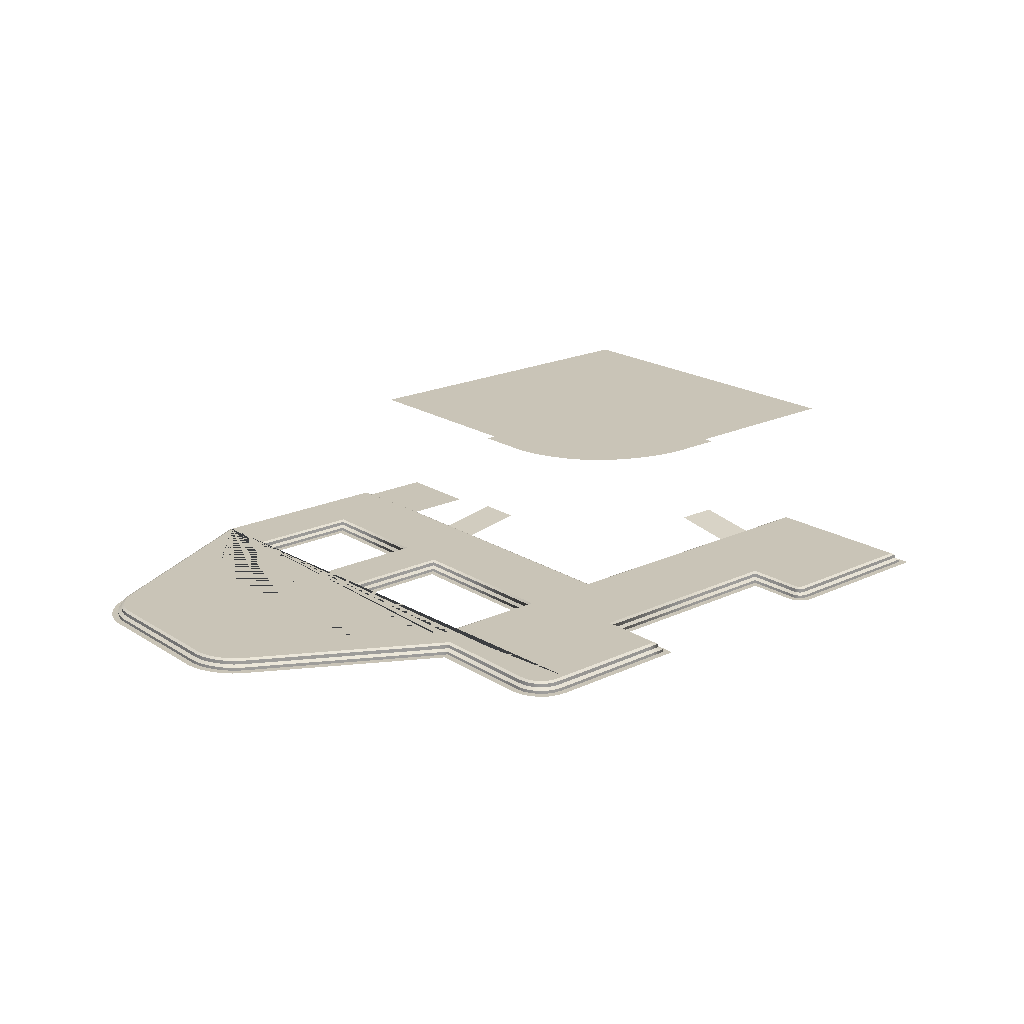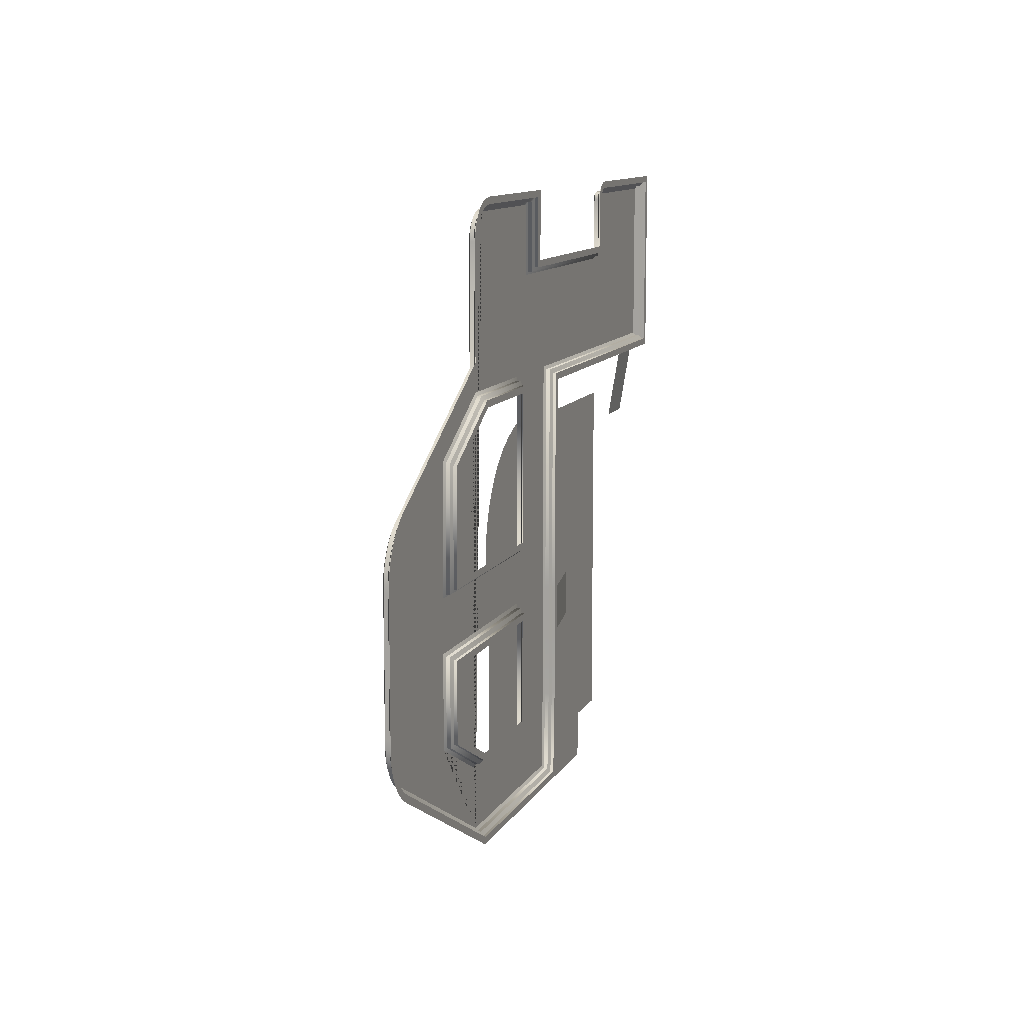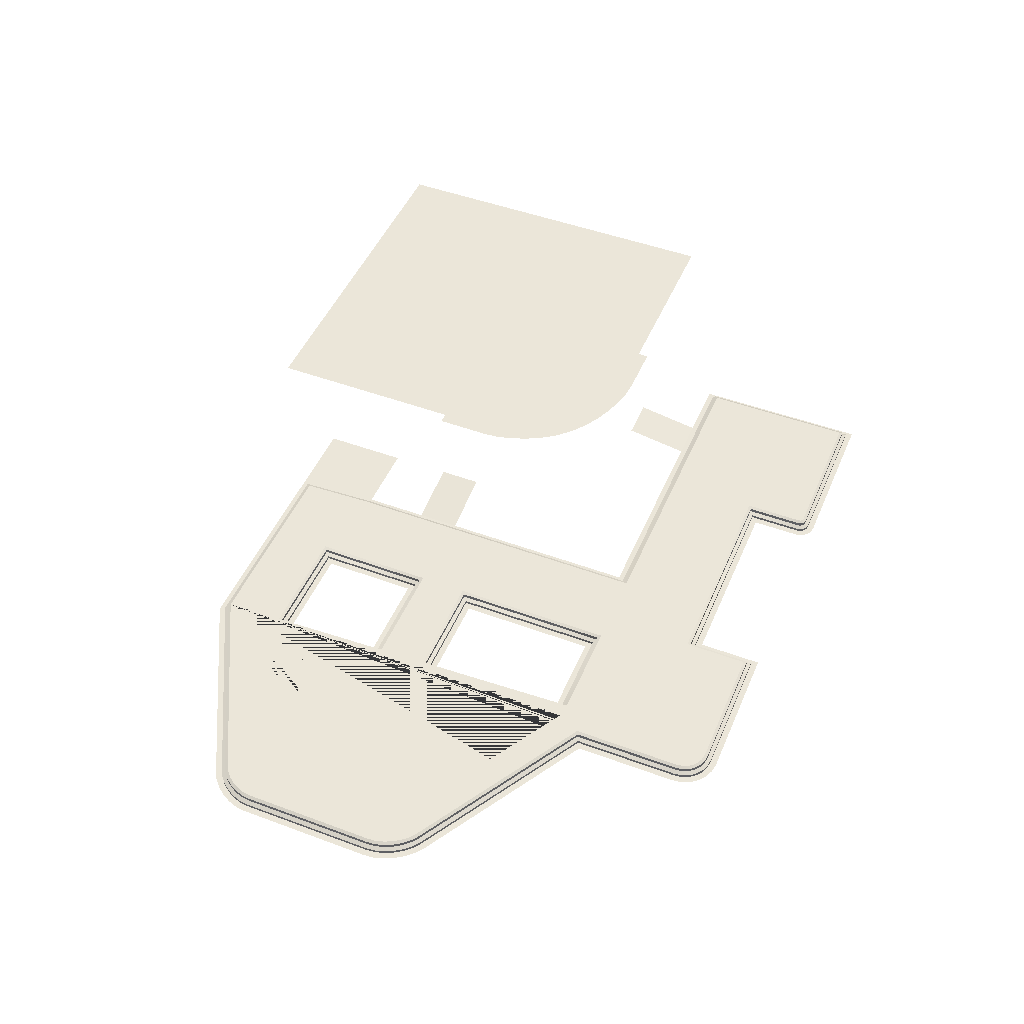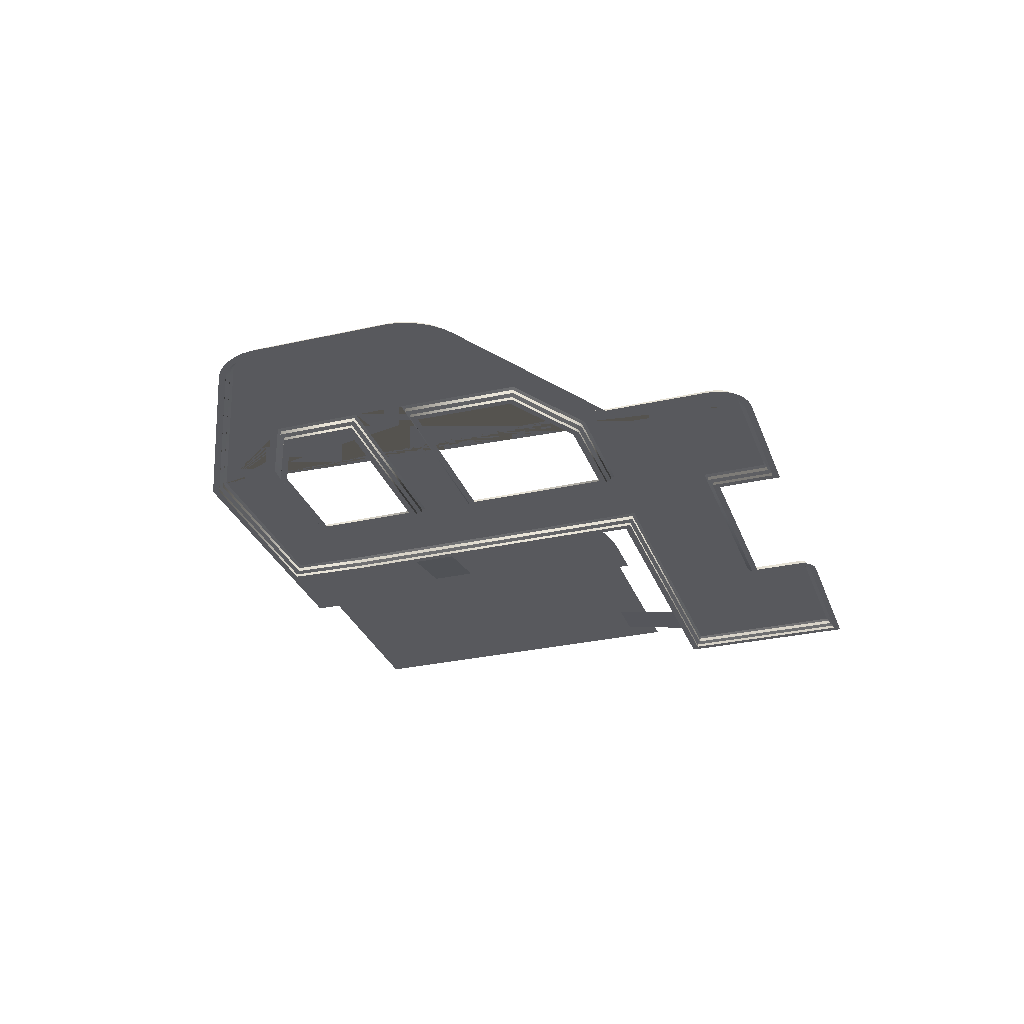
<metadata>
{"format":"obj","ext":"obj","renderer":"f3d","projection":"perspective","resolution":1024,"background":"white","views":[{"elev":20.0,"azim":-40.8,"up":"+Y"},{"elev":10.9,"azim":-71.4,"up":"+Z"},{"elev":48.1,"azim":-67.4,"up":"+Y"},{"elev":-30.0,"azim":-71.8,"up":"+Y"}]}
</metadata>
<code>
o Plane.000_Plane.003
v 41 6 -6
v 41 6 -2
v 35 5 -2
v 35 5 -6
v 35 5 -12
v 34.67 5 -20
v 41.8 5 -20
v 41.8 5 -18
v 41.8 5 -14
v 41.8 5 -12
v 64.4 5 33.4
v 64.4 5 17.6
v 65 5 17
v 65 5 34
v 53 5 33.4
v 53 5 34
v 59 5 17.6
v 59 5 17
v 59 5.46 17.95
v 64.05 5.46 17.95
v 64.05 5.804 17.95
v 59 5.804 17.95
v 64.05 5.46 33.05
v 53 5.46 33.05
v 53 5.804 33.05
v 64.05 5.804 33.05
v 64.4 5.279 33.4
v 64.4 5.279 17.6
v 53 5.279 33.4
v 59 5.279 17.6
v 63.77 5.949 18.23
v 63.77 5.949 32.77
v 53 5.949 32.77
v 59 5.949 18.23
v 25.6 5 3.404
v 8.395 5 3.404
v 8.395 5.279 3.404
v 25.6 5.279 3.404
v 15.4 5 17.34
v 15.84 5 17.6
v 15.84 5.279 17.6
v 15.4 5.279 17.34
v -4.085 5 -9.056
v -3.456 5 -9.637
v -3.456 5.279 -9.637
v -4.085 5.279 -9.056
v 8.538 5 13.35
v 8.538 5.279 13.35
v -4.633 5 -8.336
v -4.633 5.279 -8.336
v 55 5 17.6
v 55 5.279 17.6
v 8.404 5 -2.404
v 25.6 5 -2.404
v 25.6 5.279 -2.404
v 8.404 5.279 -2.404
v -5.053 5 -7.535
v -5.053 5.279 -7.535
v 8.404 5 -9.369
v 8.404 5.279 -9.369
v -5.314 5 -6.719
v -5.314 5.279 -6.719
v 14.86 5 -12.6
v 14.86 5.279 -12.6
v -5.404 5 -5.923
v -5.404 5.279 -5.923
v -5.404 5 -5.207
v -5.404 5.279 -5.207
v 55 5 17
v 55 6 11
v 59 6 11
v 41 14 -2
v 41 14 -6
v 42 14 -6
v 59 14 10
v 59 14 11
v 55 14 11
v 53.92 14 11
v 52.52 14 10.89
v 50.96 14 10.57
v 49.36 14 10.05
v 47.81 14 9.38
v 46.42 14 8.598
v 45.3 14 7.76
v 44.7 14 7.24
v 43.74 14 6.234
v 42.85 14 4.961
v 42.08 14 3.508
v 41.5 14 1.974
v 41.13 14 0.4633
v 41 14 -0.9206
v 42 14 -14
v 42 14 -18
v 42 14 -25
v 60.5 14 -25
v 68.75 14 -25
v 77 14 -25
v 77 14 -16.25
v 77 14 -7.5
v 77 14 10
v 72 14 10
v 67 14 10
v 65 14 10
v 42 14 -12
v 34.4 5 -2
v 34.4 5 -6
v 34.4 5 -11.99
v 34.09 5 -19.4
v 9 5 -3
v 25 5 -3
v 25 5 4
v 9 5 4
v 34.4 5 17.59
v 35 5 17
v 25.6 5 -12.6
v 25 5 -12
v 25.6 5 17.6
v 25 5 17
v 24.33 5 -19.4
v 15.15 5 -19.4
v 15 5 -20
v 24.33 5 -20
v 15 5 -12
v 16 5 17
v 21.5 5 33.4
v 27.74 5 33.4
v 27.74 5 34
v 21.5 5 34
v 17.25 5 33.4
v 17.25 5 34
v 9 5 -9
v 9.129 5 13
v 15.7 5 16.83
v 16.42 5 33.4
v 16.38 5 34
v 15.66 5 33.3
v 15.5 5 33.88
v 14.99 5 33.03
v 14.69 5 33.55
v 14.41 5 32.59
v 13.99 5 33.01
v 13.97 5 32.01
v 13.45 5 32.31
v 13.7 5 31.34
v 13.12 5 31.5
v 13.6 5 30.58
v 13 5 30.62
v 13.6 5 20.65
v 13 5 21
v 12.99 5 20.31
v 12.7 5 20.83
v -2.866 5 11.14
v -3.193 5 11.64
v -3.522 5 10.65
v -3.919 5 11.1
v -4.13 5 10.01
v -4.596 5 10.38
v -4.659 5 9.23
v -5.178 5 9.528
v -5.066 5 8.38
v -5.624 5 8.594
v -5.317 5 7.53
v -5.904 5 7.647
v -5.404 5 6.718
v -6 5 6.75
v -5.404 5 6
v -6 5 6
v -5.404 5 2
v -6 5 2
v -5.404 5 -1
v -6 5 -1
v -6 5 -5.207
v -6 5 -5.957
v -5.9 5 -6.845
v -5.605 5 -7.766
v -5.137 5 -8.657
v -4.528 5 -9.459
v -3.817 5 -10.11
v -2.761 5 -10.06
v -3.055 5 -10.58
v 29.24 5 27.4
v 48.6 5 27.4
v 48 5 28
v 29.84 5 28
v 29.24 5 33.4
v 29.84 5 34
v 49.62 5 33.4
v 50 5 33.4
v 50 5 34
v 49.58 5 34
v 49.33 5 33.37
v 49.17 5 33.95
v 49.09 5 33.27
v 48.79 5 33.79
v 48.89 5 33.11
v 48.46 5 33.54
v 48.73 5 32.91
v 48.21 5 33.21
v 48.63 5 32.67
v 48.05 5 32.83
v 48.6 5 32.38
v 48 5 32.42
v 25.95 5.46 3.045
v 8.032 5.46 3.045
v 8.032 5.804 3.045
v 25.95 5.804 3.045
v 13.17 5.46 20
v -2.669 5.46 10.84
v -2.669 5.804 10.84
v 13.17 5.804 20
v 49.27 5.46 32.95
v 49.14 5.46 32.86
v 49.14 5.804 32.86
v 49.27 5.804 32.95
v 8.045 5.46 -2.045
v 25.95 5.46 -2.045
v 25.95 5.804 -2.045
v 8.045 5.804 -2.045
v 13.95 5.46 20.45
v 13.95 5.804 20.45
v 49.42 5.46 33.02
v 49.42 5.804 33.02
v 13.95 5.46 30.56
v 13.95 5.804 30.56
v 49.65 5.46 33.05
v 49.65 5.804 33.05
v 14.05 5.46 31.25
v 14.05 5.804 31.25
v 50 5.46 33.05
v 50 5.804 33.05
v 14.29 5.46 31.83
v 14.29 5.804 31.83
v -2.761 5.279 -10.06
v 16.42 5.279 33.4
v 17.25 5.279 33.4
v 34.4 5.279 17.59
v 34.4 5.279 -2
v 15.15 5.279 -19.4
v 15.66 5.279 33.3
v 14.99 5.279 33.03
v 14.41 5.279 32.59
v 25.6 5.279 -12.6
v 13.97 5.279 32.01
v 29.24 5.279 27.4
v 48.6 5.279 27.4
v 13.7 5.279 31.34
v 29.24 5.279 33.4
v 13.6 5.279 30.58
v 34.4 5.279 -6
v 34.4 5.279 -11.99
v 27.74 5.279 33.4
v 13.6 5.279 20.65
v 25.6 5.279 17.6
v 49.62 5.279 33.4
v 50 5.279 33.4
v 12.99 5.279 20.31
v 49.33 5.279 33.37
v -2.866 5.279 11.14
v 49.09 5.279 33.27
v -3.522 5.279 10.65
v 24.33 5.279 -19.4
v 48.89 5.279 33.11
v -4.13 5.279 10.01
v 48.73 5.279 32.91
v -4.659 5.279 9.23
v 48.63 5.279 32.67
v -5.066 5.279 8.38
v 48.6 5.279 32.38
v -5.317 5.279 7.53
v 34.09 5.279 -19.4
v -5.404 5.279 6.718
v -5.404 5.279 6
v -5.404 5.279 2
v 21.5 5.279 33.4
v -5.404 5.279 -1
v 34.04 5.46 17.96
v 34.05 5.46 -2
v 25.95 5.46 -12.95
v 34.05 5.46 -6
v 34.05 5.46 -11.98
v 25.95 5.46 17.95
v 24.33 5.46 -19.05
v 15.23 5.46 -19.05
v 14.77 5.46 -12.95
v 33.75 5.46 -19.05
v 15.74 5.46 17.95
v 21.5 5.46 33.05
v 27.74 5.46 33.05
v 17.25 5.46 33.05
v 8.045 5.46 -9.59
v 8.183 5.46 13.55
v 15.22 5.46 17.65
v 16.44 5.46 33.05
v 15.75 5.46 32.95
v 15.17 5.46 32.71
v 14.67 5.46 32.33
v -3.284 5.46 10.39
v -3.849 5.46 9.784
v -4.348 5.46 9.051
v -4.73 5.46 8.251
v -4.964 5.46 7.459
v -5.045 5.46 6.699
v -5.045 5.46 6
v -5.045 5.46 2
v -5.045 5.46 -1
v -5.045 5.46 -5.207
v -5.045 5.46 -5.903
v -4.962 5.46 -6.644
v -4.722 5.46 -7.396
v -4.329 5.46 -8.143
v -3.819 5.46 -8.814
v -3.239 5.46 -9.35
v -2.585 5.46 -9.75
v 55 5.46 17.95
v 28.88 5.46 27.05
v 48.95 5.46 27.05
v 28.88 5.46 33.05
v 49.05 5.46 32.73
v 48.98 5.46 32.58
v 48.95 5.46 32.35
v 7.766 5.949 -1.766
v 26.23 5.949 -1.766
v 26.23 5.949 2.766
v 7.749 5.949 2.766
v 33.77 5.949 18.23
v 33.77 5.949 -2
v 26.23 5.949 -13.23
v 33.77 5.949 -6
v 33.77 5.949 -11.97
v 24.33 5.949 -18.77
v 14.71 5.949 -13.23
v 15.3 5.949 -18.77
v 33.48 5.949 -18.77
v 26.23 5.949 18.23
v 27.74 5.949 32.77
v 21.5 5.949 32.77
v 15.67 5.949 18.23
v 17.25 5.949 32.77
v 7.766 5.949 -9.762
v 7.906 5.949 13.72
v 15.08 5.949 17.89
v 16.46 5.949 32.77
v 15.83 5.949 32.68
v 15.31 5.949 32.47
v 14.87 5.949 32.13
v 14.53 5.949 31.69
v 14.32 5.949 31.17
v 14.23 5.949 30.54
v 14.23 5.949 20.28
v 13.31 5.949 19.76
v -2.516 5.949 10.6
v -3.098 5.949 10.18
v -3.631 5.949 9.609
v -4.105 5.949 8.912
v -4.469 5.949 8.151
v -4.69 5.949 7.405
v -4.766 5.949 6.685
v -4.766 5.949 6
v -4.766 5.949 2
v -4.766 5.949 -1
v -4.766 5.949 -5.207
v -4.766 5.949 -5.887
v -4.688 5.949 -6.585
v -4.463 5.949 -7.288
v -4.093 5.949 -7.992
v -3.611 5.949 -8.626
v -3.07 5.949 -9.126
v -2.447 5.949 -9.507
v 28.6 5.949 32.77
v 28.6 5.949 26.77
v 49.66 5.949 32.77
v 49.5 5.949 32.74
v 49.41 5.949 32.71
v 49.34 5.949 32.66
v 49.29 5.949 32.59
v 49.26 5.949 32.5
v 49.23 5.949 32.34
v 49.23 5.949 26.77
v 55 5.949 18.23
v 50 5.949 32.77
v 49.05 5.804 32.73
v -3.284 5.804 10.39
v 34.04 5.804 17.96
v 34.05 5.804 -2
v 48.98 5.804 32.58
v -3.849 5.804 9.784
v 25.95 5.804 -12.95
v 48.95 5.804 32.35
v -4.348 5.804 9.051
v 34.05 5.804 -6
v 34.05 5.804 -11.98
v 48.95 5.804 27.05
v -4.73 5.804 8.251
v 25.95 5.804 17.95
v -4.964 5.804 7.459
v -5.045 5.804 6.699
v 24.33 5.804 -19.05
v 15.23 5.804 -19.05
v 33.75 5.804 -19.05
v -5.045 5.804 6
v 14.77 5.804 -12.95
v 55 5.804 17.95
v -5.045 5.804 2
v -5.045 5.804 -1
v 15.74 5.804 17.95
v -5.045 5.804 -5.207
v 21.5 5.804 33.05
v 27.74 5.804 33.05
v -5.045 5.804 -5.903
v 17.25 5.804 33.05
v -4.962 5.804 -6.644
v 8.045 5.804 -9.59
v -4.722 5.804 -7.396
v -4.329 5.804 -8.143
v 8.183 5.804 13.55
v -3.819 5.804 -8.814
v 15.22 5.804 17.65
v -3.239 5.804 -9.35
v -2.585 5.804 -9.75
v 16.44 5.804 33.05
v 15.75 5.804 32.95
v 15.17 5.804 32.71
v 28.88 5.804 27.05
v 14.67 5.804 32.33
v 28.88 5.804 33.05
f 1 2 3 4
f 5 6 7 8 9 10
f 11 12 13 14
f 15 11 14 16
f 12 17 18 13
f 19 20 21 22
f 23 24 25 26
f 20 23 26 21
f 12 11 27 28
f 11 15 29 27
f 17 12 28 30
f 23 20 28 27
f 24 23 27 29
f 20 19 30 28
f 31 32 33 34
f 32 31 21 26
f 33 32 26 25
f 31 34 22 21
f 35 36 37 38
f 39 40 41 42
f 43 44 45 46
f 47 39 42 48
f 49 43 46 50
f 51 17 30 52
f 53 54 55 56
f 36 47 48 37
f 57 49 50 58
f 59 53 56 60
f 61 57 58 62
f 63 59 60 64
f 65 61 62 66
f 67 65 66 68
f 18 69 70 71
f 72 73 74 75 76 77 78 79 80 81 82 83 84 85 86 87 88 89 90 91
f 92 93 94 95 96 97 98 99 100 101 102 103 75 74 104
f 105 106 4 3
f 107 108 6 5
f 54 53 109 110
f 36 35 111 112
f 113 105 3 114
f 115 54 110 116
f 106 107 5 4
f 35 117 118 111
f 119 120 121 122
f 63 115 116 123
f 108 119 122 6
f 117 40 124 118
f 125 126 127 128
f 129 125 128 130
f 59 63 123 131
f 53 59 131 109
f 47 36 112 132
f 39 47 132 133
f 40 39 133 124
f 134 129 130 135
f 136 134 135 137
f 138 136 137 139
f 140 138 139 141
f 142 140 141 143
f 144 142 143 145
f 146 144 145 147
f 148 146 147 149
f 150 148 149 151
f 152 150 151 153
f 154 152 153 155
f 156 154 155 157
f 158 156 157 159
f 160 158 159 161
f 162 160 161 163
f 164 162 163 165
f 166 164 165 167
f 168 166 167 169
f 170 168 169 171
f 67 170 171 172
f 65 67 172 173
f 61 65 173 174
f 57 61 174 175
f 49 57 175 176
f 43 49 176 177
f 44 43 177 178
f 179 44 178 180
f 120 179 180 121
f 51 113 114 69
f 181 182 183 184
f 185 181 184 186
f 126 185 186 127
f 187 188 189 190
f 191 187 190 192
f 193 191 192 194
f 195 193 194 196
f 197 195 196 198
f 199 197 198 200
f 201 199 200 202
f 182 201 202 183
f 17 51 69 18
f 188 15 16 189
f 203 204 205 206
f 207 208 209 210
f 211 212 213 214
f 215 216 217 218
f 219 207 210 220
f 221 211 214 222
f 223 219 220 224
f 225 221 222 226
f 227 223 224 228
f 229 225 226 230
f 231 227 228 232
f 44 179 233 45
f 129 134 234 235
f 105 113 236 237
f 179 120 238 233
f 134 136 239 234
f 136 138 240 239
f 113 51 52 236
f 138 140 241 240
f 54 115 242 55
f 140 142 243 241
f 182 181 244 245
f 142 144 246 243
f 181 185 247 244
f 144 146 248 246
f 107 106 249 250
f 185 126 251 247
f 146 148 252 248
f 117 35 38 253
f 188 187 254 255
f 148 150 256 252
f 187 191 257 254
f 150 152 258 256
f 191 193 259 257
f 152 154 260 258
f 120 119 261 238
f 193 195 262 259
f 154 156 263 260
f 195 197 264 262
f 156 158 265 263
f 115 63 64 242
f 197 199 266 264
f 158 160 267 265
f 106 105 237 249
f 199 201 268 266
f 160 162 269 267
f 119 108 270 261
f 201 182 245 268
f 162 164 271 269
f 40 117 253 41
f 164 166 272 271
f 15 188 255 29
f 166 168 273 272
f 126 125 274 251
f 108 107 250 270
f 168 170 275 273
f 170 67 68 275
f 125 129 235 274
f 216 215 56 55
f 204 203 38 37
f 276 277 237 236
f 278 216 55 242
f 279 280 250 249
f 203 281 253 38
f 282 283 238 261
f 284 278 242 64
f 285 282 261 270
f 281 286 41 253
f 287 288 251 274
f 289 287 274 235
f 290 284 64 60
f 215 290 60 56
f 291 204 37 48
f 292 291 48 42
f 286 292 42 41
f 293 289 235 234
f 294 293 234 239
f 295 294 239 240
f 296 295 240 241
f 231 296 241 243
f 227 231 243 246
f 223 227 246 248
f 219 223 248 252
f 207 219 252 256
f 208 207 256 258
f 297 208 258 260
f 298 297 260 263
f 299 298 263 265
f 300 299 265 267
f 301 300 267 269
f 302 301 269 271
f 303 302 271 272
f 304 303 272 273
f 305 304 273 275
f 306 305 275 68
f 307 306 68 66
f 308 307 66 62
f 309 308 62 58
f 310 309 58 50
f 311 310 50 46
f 312 311 46 45
f 313 312 45 233
f 283 313 233 238
f 314 276 236 52
f 315 316 245 244
f 317 315 244 247
f 288 317 247 251
f 225 229 255 254
f 221 225 254 257
f 211 221 257 259
f 212 211 259 262
f 318 212 262 264
f 319 318 264 266
f 320 319 266 268
f 316 320 268 245
f 229 24 29 255
f 277 279 249 237
f 280 285 270 250
f 19 314 52 30
f 321 322 323 324
f 325 323 322 326
f 322 327 328 326
f 329 328 327
f 330 327 331 332
f 330 333 329 327
f 334 335 336 337
f 336 338 337
f 332 331 339 321 324 340 341 337 338 342 343 344 345 346 347 348 349 350 351 352 353 354 355 356 357 358 359 360 361 362 363 364 365 366 367 368
f 369 335 334 370
f 371 372 373 374 375 376 377 378 379 34 33 380
f 212 318 381 213
f 208 297 382 209
f 277 276 383 384
f 318 319 385 381
f 297 298 386 382
f 216 278 387 217
f 319 320 388 385
f 298 299 389 386
f 280 279 390 391
f 320 316 392 388
f 299 300 393 389
f 281 203 206 394
f 24 229 230 25
f 300 301 395 393
f 279 277 384 390
f 301 302 396 395
f 283 282 397 398
f 285 280 391 399
f 302 303 400 396
f 278 284 401 387
f 314 19 22 402
f 303 304 403 400
f 282 285 399 397
f 304 305 404 403
f 286 281 394 405
f 305 306 406 404
f 288 287 407 408
f 306 307 409 406
f 287 289 410 407
f 307 308 411 409
f 284 290 412 401
f 308 309 413 411
f 290 215 218 412
f 309 310 414 413
f 204 291 415 205
f 310 311 416 414
f 291 292 417 415
f 311 312 418 416
f 292 286 405 417
f 312 313 419 418
f 289 293 420 410
f 313 283 398 419
f 293 294 421 420
f 276 314 402 383
f 294 295 422 421
f 316 315 423 392
f 295 296 424 422
f 315 317 425 423
f 296 231 232 424
f 317 288 408 425
f 322 321 218 217
f 324 323 206 205
f 325 326 384 383
f 327 322 217 387
f 328 329 391 390
f 323 334 394 206
f 330 332 398 397
f 331 327 387 401
f 333 330 397 399
f 334 337 405 394
f 336 335 408 407
f 338 336 407 410
f 339 331 401 412
f 321 339 412 218
f 340 324 205 415
f 341 340 415 417
f 337 341 417 405
f 342 338 410 420
f 343 342 420 421
f 344 343 421 422
f 345 344 422 424
f 346 345 424 232
f 347 346 232 228
f 348 347 228 224
f 349 348 224 220
f 350 349 220 210
f 351 350 210 209
f 352 351 209 382
f 353 352 382 386
f 354 353 386 389
f 355 354 389 393
f 356 355 393 395
f 357 356 395 396
f 358 357 396 400
f 359 358 400 403
f 360 359 403 404
f 361 360 404 406
f 362 361 406 409
f 363 362 409 411
f 364 363 411 413
f 365 364 413 414
f 366 365 414 416
f 367 366 416 418
f 368 367 418 419
f 332 368 419 398
f 379 325 383 402
f 370 378 392 423
f 369 370 423 425
f 335 369 425 408
f 371 380 230 226
f 372 371 226 222
f 373 372 222 214
f 374 373 214 213
f 375 374 213 381
f 376 375 381 385
f 377 376 385 388
f 378 377 388 392
f 380 33 25 230
f 326 328 390 384
f 329 333 399 391
f 34 379 402 22
f 325 370 334 323
f 378 370 325 379

</code>
